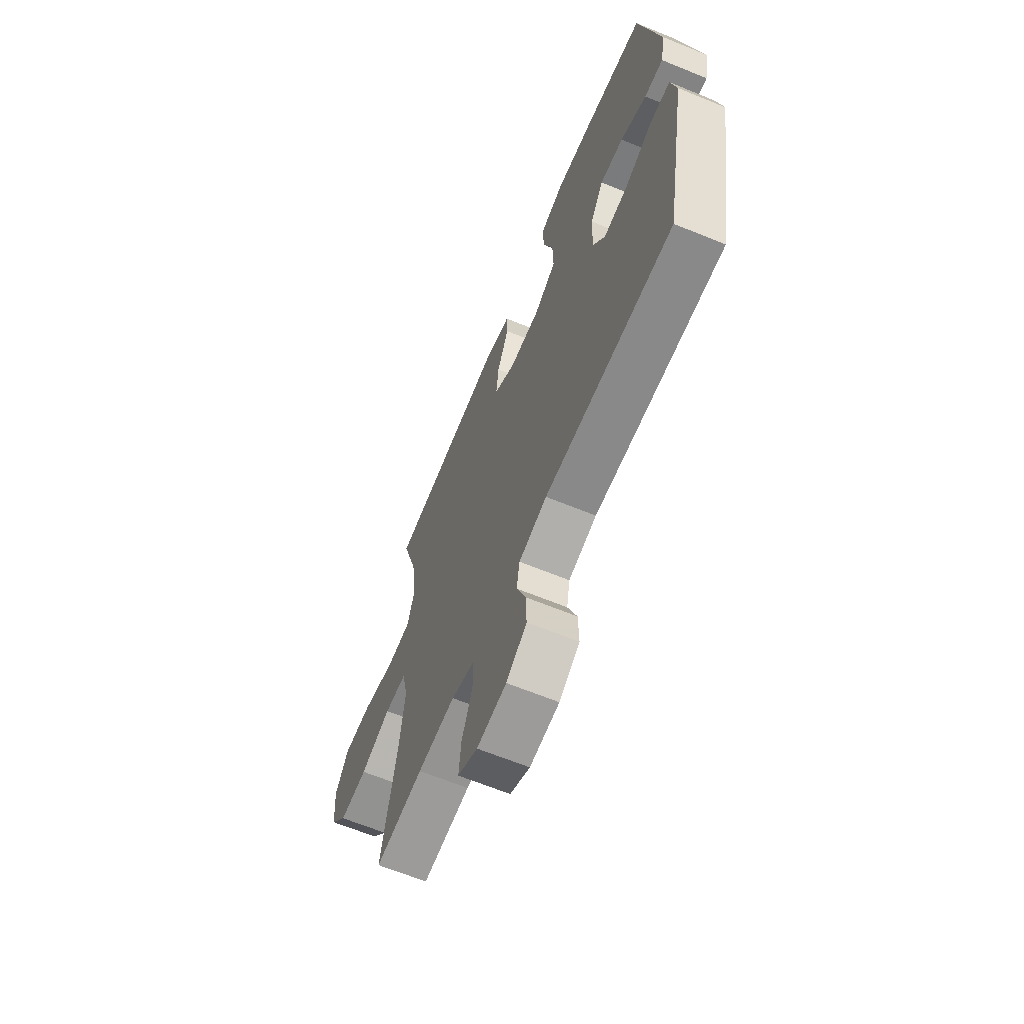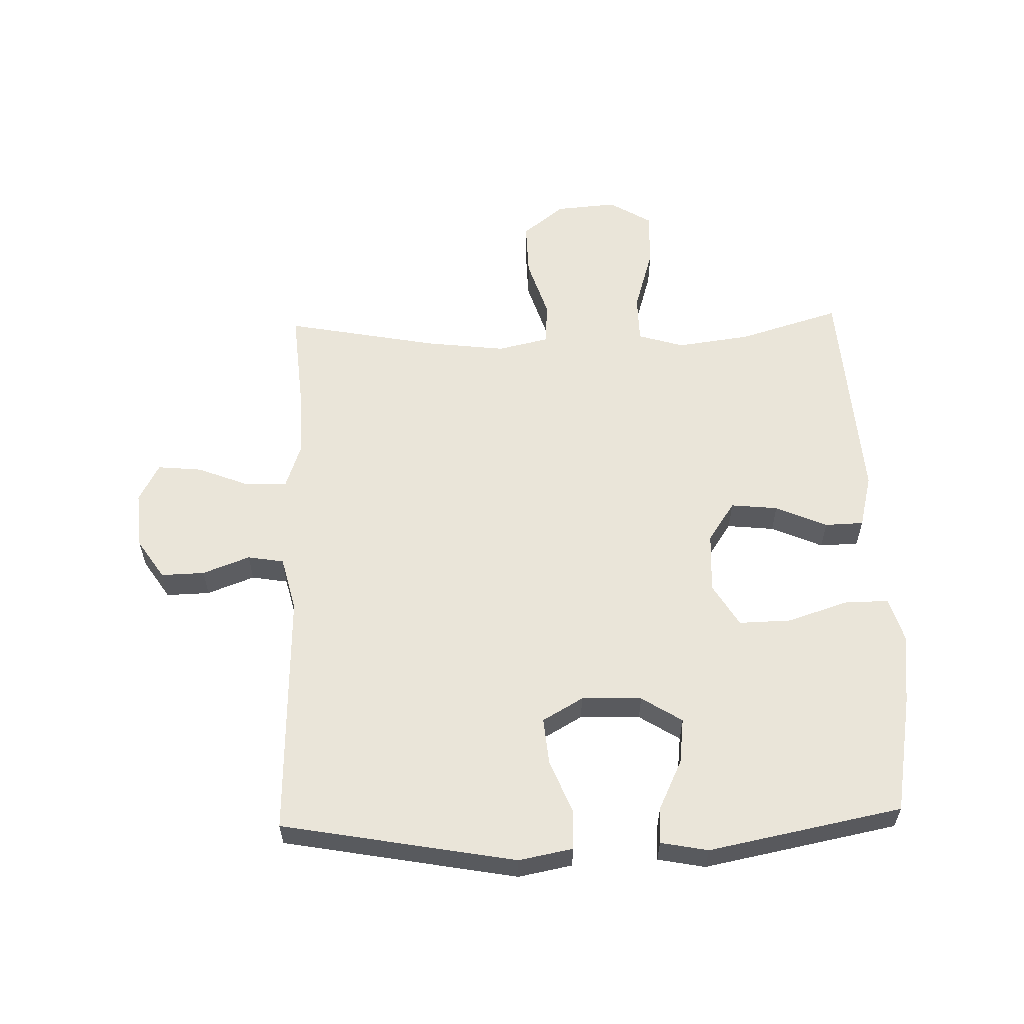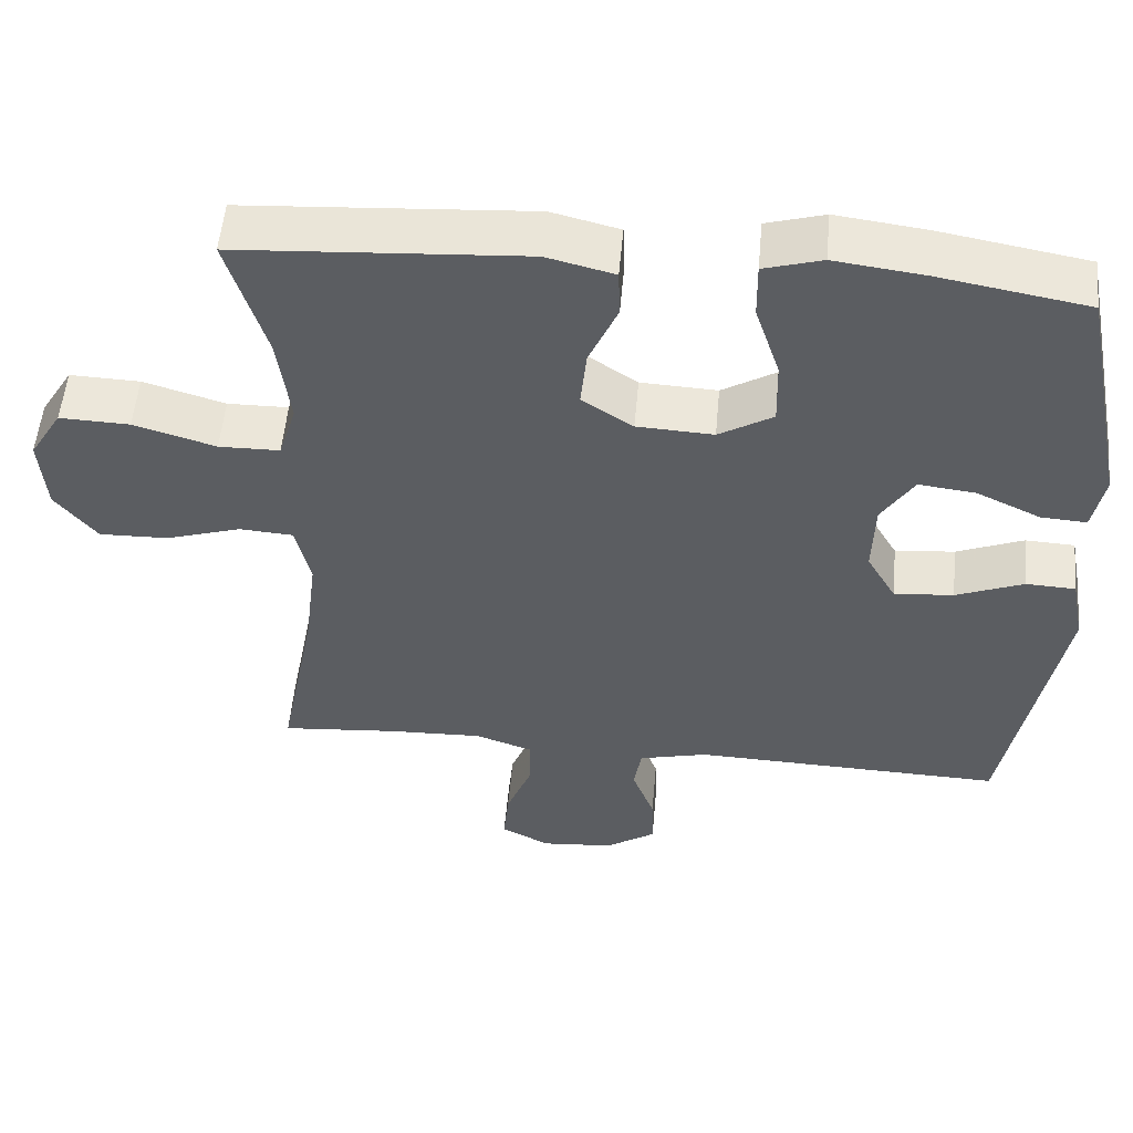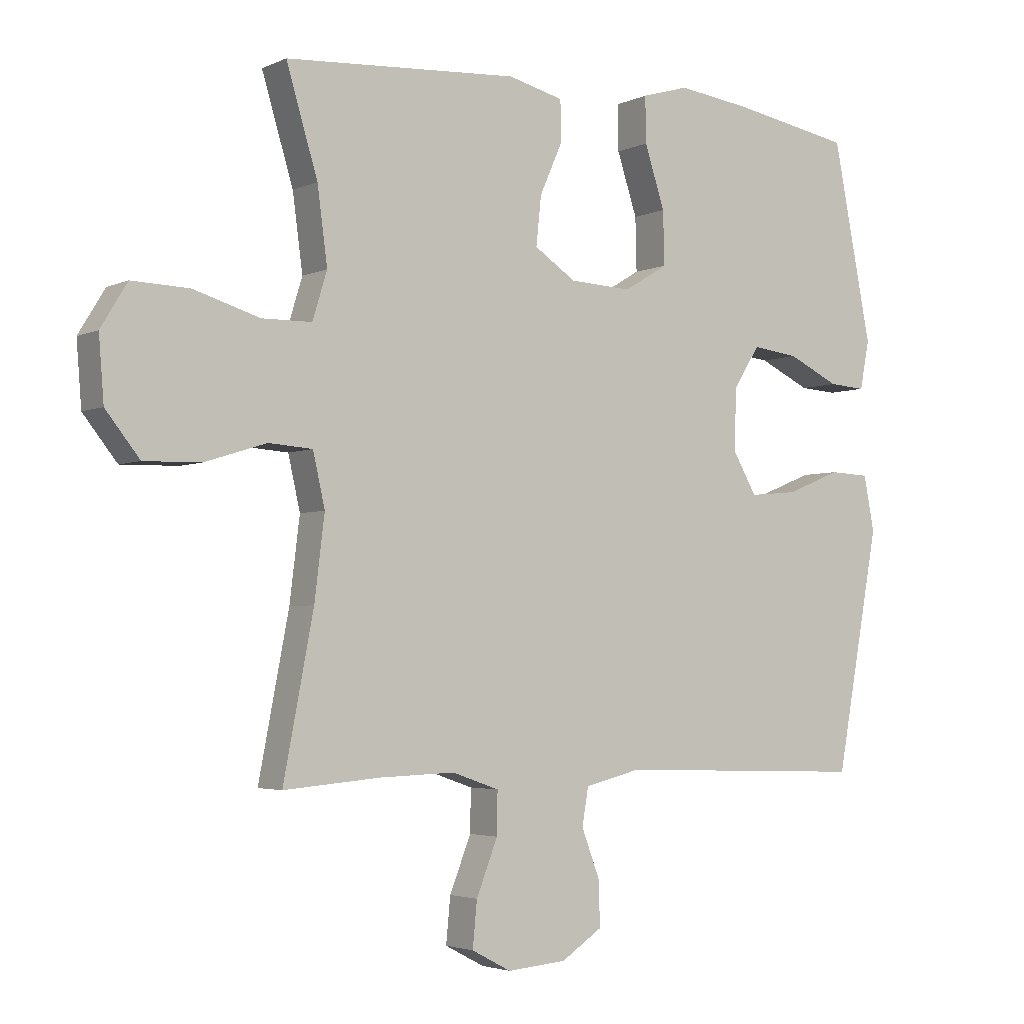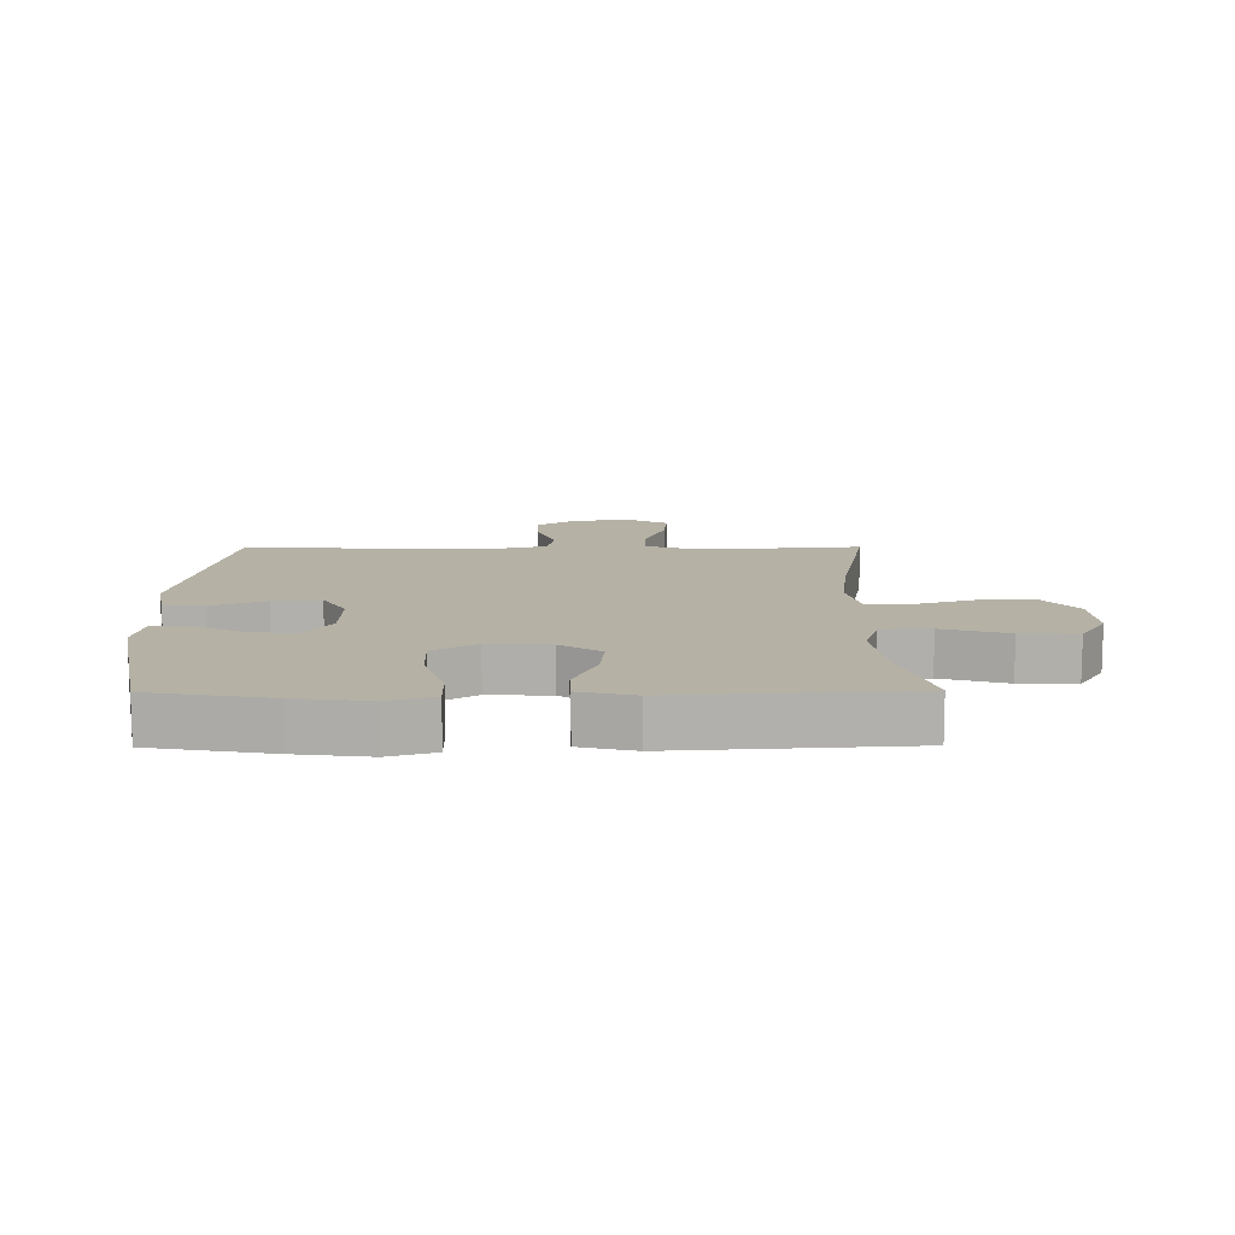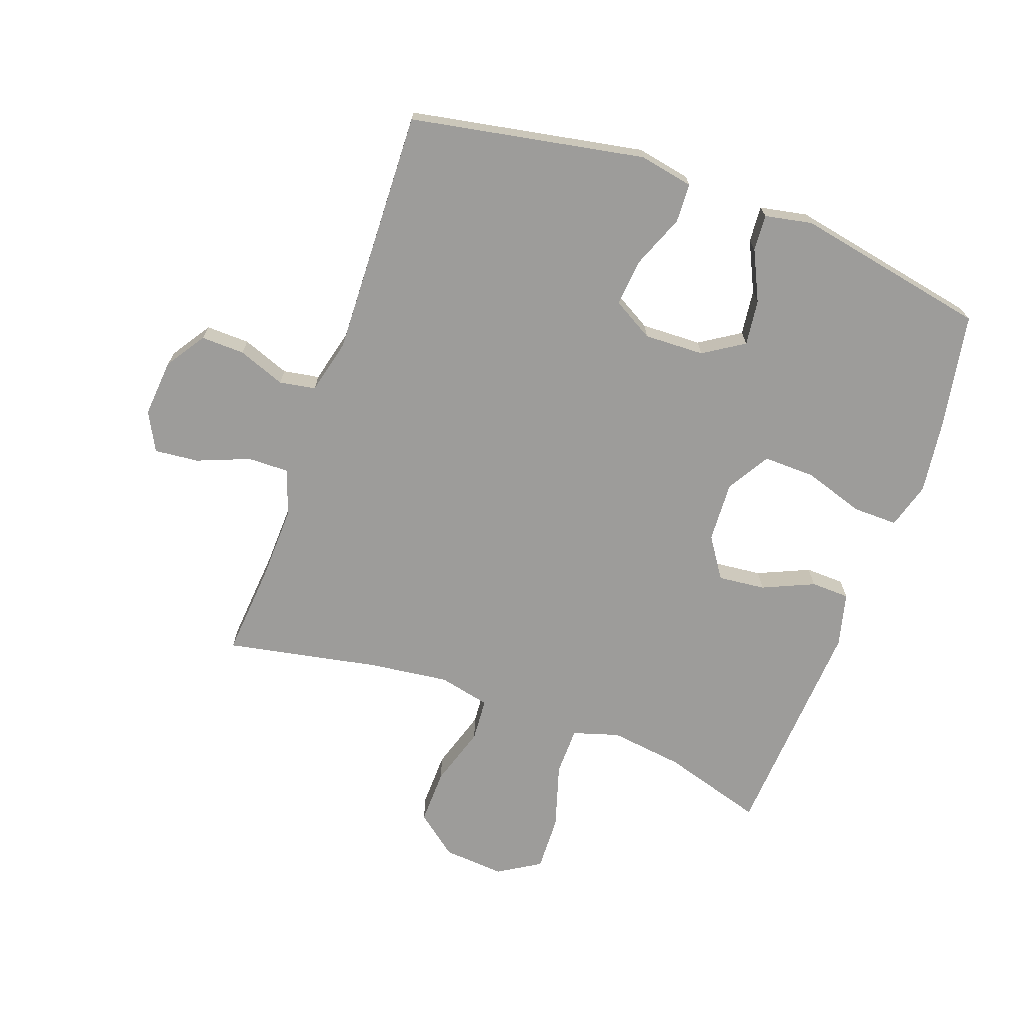
<metadata>
{"format":"obj","ext":"obj","renderer":"f3d","projection":"perspective","resolution":1024,"background":"white","views":[{"elev":-65.0,"azim":-112.4,"up":"+Z"},{"elev":58.2,"azim":-91.7,"up":"+Y"},{"elev":53.6,"azim":-174.9,"up":"+Z"},{"elev":-3.4,"azim":146.0,"up":"+Z"},{"elev":11.8,"azim":-0.5,"up":"+Y"},{"elev":-70.1,"azim":-109.7,"up":"+Y"}]}
</metadata>
<code>
v 0.5 0.07 0.5
v 0.45 0.07 0.334
v 0.434 0.07 0.214
v 0.457 0.07 0.139
v 0.536 0.07 0.138
v 0.642 0.07 0.17
v 0.733 0.07 0.173
v 0.775 0.07 0.104
v 0.767 0.07 0.004
v 0.713 0.07 -0.064
v 0.623 0.07 -0.062
v 0.525 0.07 -0.031
v 0.455 0.07 -0.036
v 0.436 0.07 -0.12
v 0.452 0.07 -0.25
v 0.5 0.07 -0.5
v 0.346 0.07 -0.487
v 0.226 0.07 -0.483
v 0.151 0.07 -0.509
v 0.152 0.07 -0.576
v 0.186 0.07 -0.662
v 0.193 0.07 -0.734
v 0.13 0.07 -0.767
v 0.036 0.07 -0.759
v -0.029 0.07 -0.716
v -0.027 0.07 -0.645
v 0.002 0.07 -0.568
v -0.008 0.07 -0.509
v -0.097 0.07 -0.487
v -0.5 0.07 -0.5
v -0.57 0.07 -0.119
v -0.553 0.07 -0.031
v -0.489 0.07 -0.028
v -0.402 0.07 -0.063
v -0.325 0.07 -0.07
v -0.287 0.07 -0.004
v -0.29 0.07 0.094
v -0.332 0.07 0.16
v -0.406 0.07 0.151
v -0.488 0.07 0.112
v -0.547 0.07 0.108
v -0.562 0.07 0.185
v -0.5 0.07 0.5
v -0.309 0.07 0.534
v -0.192 0.07 0.549
v -0.117 0.07 0.527
v -0.118 0.07 0.454
v -0.15 0.07 0.356
v -0.152 0.07 0.271
v -0.082 0.07 0.229
v 0.017 0.07 0.234
v 0.083 0.07 0.278
v 0.075 0.07 0.355
v 0.038 0.07 0.439
v 0.04 0.07 0.502
v 0.128 0.07 0.524
v 0.5 0 0.5
v 0.45 0 0.334
v 0.434 0 0.214
v 0.457 0 0.139
v 0.536 0 0.138
v 0.642 0 0.17
v 0.733 0 0.173
v 0.775 0 0.104
v 0.767 0 0.004
v 0.713 0 -0.064
v 0.623 0 -0.062
v 0.525 0 -0.031
v 0.455 0 -0.036
v 0.436 0 -0.12
v 0.452 0 -0.25
v 0.5 0 -0.5
v 0.346 0 -0.487
v 0.226 0 -0.483
v 0.151 0 -0.509
v 0.152 0 -0.576
v 0.186 0 -0.662
v 0.193 0 -0.734
v 0.13 0 -0.767
v 0.036 0 -0.759
v -0.029 0 -0.716
v -0.027 0 -0.645
v 0.002 0 -0.568
v -0.008 0 -0.509
v -0.097 0 -0.487
v -0.5 0 -0.5
v -0.57 0 -0.119
v -0.553 0 -0.031
v -0.489 0 -0.028
v -0.402 0 -0.063
v -0.325 0 -0.07
v -0.287 0 -0.004
v -0.29 0 0.094
v -0.332 0 0.16
v -0.406 0 0.151
v -0.488 0 0.112
v -0.547 0 0.108
v -0.562 0 0.185
v -0.5 0 0.5
v -0.309 0 0.534
v -0.192 0 0.549
v -0.117 0 0.527
v -0.118 0 0.454
v -0.15 0 0.356
v -0.152 0 0.271
v -0.082 0 0.229
v 0.017 0 0.234
v 0.083 0 0.278
v 0.075 0 0.355
v 0.038 0 0.439
v 0.04 0 0.502
v 0.128 0 0.524
f 53 54 55 56
f 52 53 56 1
f 51 52 1 2
f 45 46 47 48
f 45 48 49
f 44 45 49
f 43 44 49
f 42 43 49
f 39 40 41 42
f 38 39 42 49
f 37 38 49 50
f 31 32 33 34
f 29 30 31 34
f 28 29 34 35
f 24 25 26 27
f 24 27 28
f 23 24 28
f 20 21 22 23
f 19 20 23 28
f 18 19 28 35
f 15 16 17
f 14 15 17 18
f 13 14 18 35
f 9 10 11 12
f 5 6 7 8
f 4 5 8 9
f 51 2 3
f 51 3 4
f 36 37 50 51
f 13 35 36 51
f 12 13 51
f 4 9 12 51
f 112 111 110 109
f 57 112 109 108
f 58 57 108 107
f 104 103 102 101
f 105 104 101
f 105 101 100
f 105 100 99
f 105 99 98
f 98 97 96 95
f 105 98 95 94
f 106 105 94 93
f 90 89 88 87
f 90 87 86 85
f 91 90 85 84
f 83 82 81 80
f 84 83 80
f 84 80 79
f 79 78 77 76
f 84 79 76 75
f 91 84 75 74
f 73 72 71
f 74 73 71 70
f 91 74 70 69
f 68 67 66 65
f 64 63 62 61
f 65 64 61 60
f 59 58 107
f 60 59 107
f 107 106 93 92
f 107 92 91 69
f 107 69 68
f 107 68 65 60
f 1 57 58 2
f 2 58 59 3
f 3 59 60 4
f 4 60 61 5
f 5 61 62 6
f 6 62 63 7
f 7 63 64 8
f 8 64 65 9
f 9 65 66 10
f 10 66 67 11
f 11 67 68 12
f 12 68 69 13
f 13 69 70 14
f 14 70 71 15
f 15 71 72 16
f 16 72 73 17
f 17 73 74 18
f 18 74 75 19
f 19 75 76 20
f 20 76 77 21
f 21 77 78 22
f 22 78 79 23
f 23 79 80 24
f 24 80 81 25
f 25 81 82 26
f 26 82 83 27
f 27 83 84 28
f 28 84 85 29
f 29 85 86 30
f 30 86 87 31
f 31 87 88 32
f 32 88 89 33
f 33 89 90 34
f 34 90 91 35
f 35 91 92 36
f 36 92 93 37
f 37 93 94 38
f 38 94 95 39
f 39 95 96 40
f 40 96 97 41
f 41 97 98 42
f 42 98 99 43
f 43 99 100 44
f 44 100 101 45
f 45 101 102 46
f 46 102 103 47
f 47 103 104 48
f 48 104 105 49
f 49 105 106 50
f 50 106 107 51
f 51 107 108 52
f 52 108 109 53
f 53 109 110 54
f 54 110 111 55
f 55 111 112 56
f 56 112 57 1

</code>
